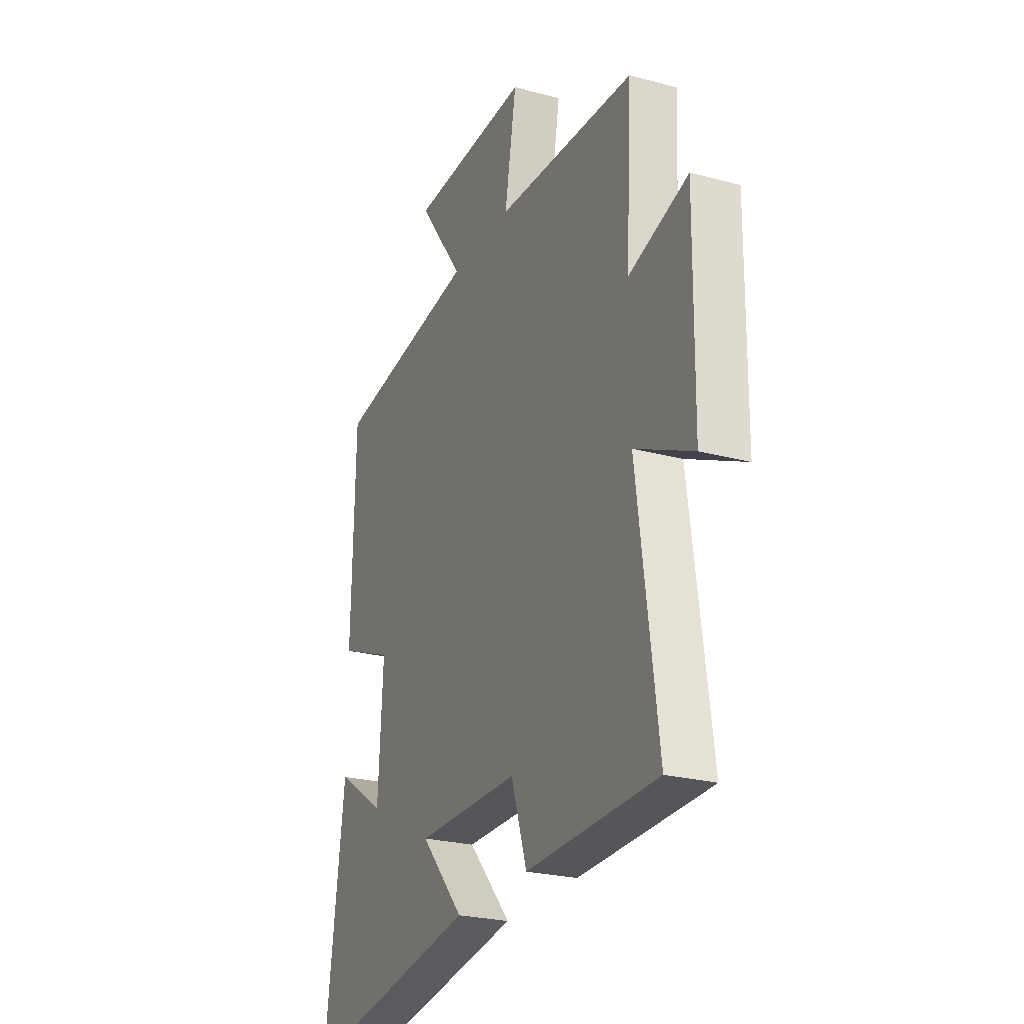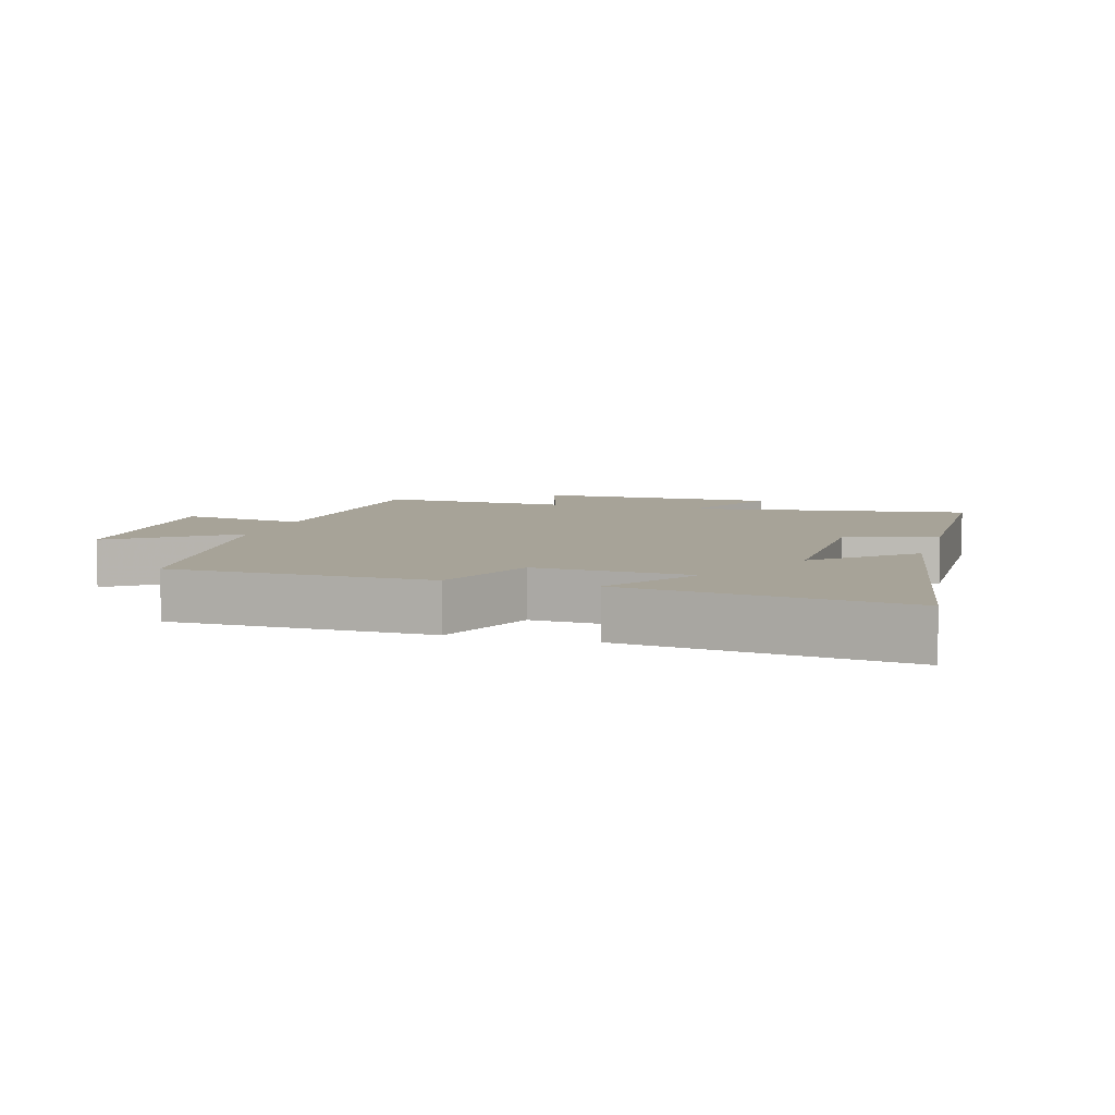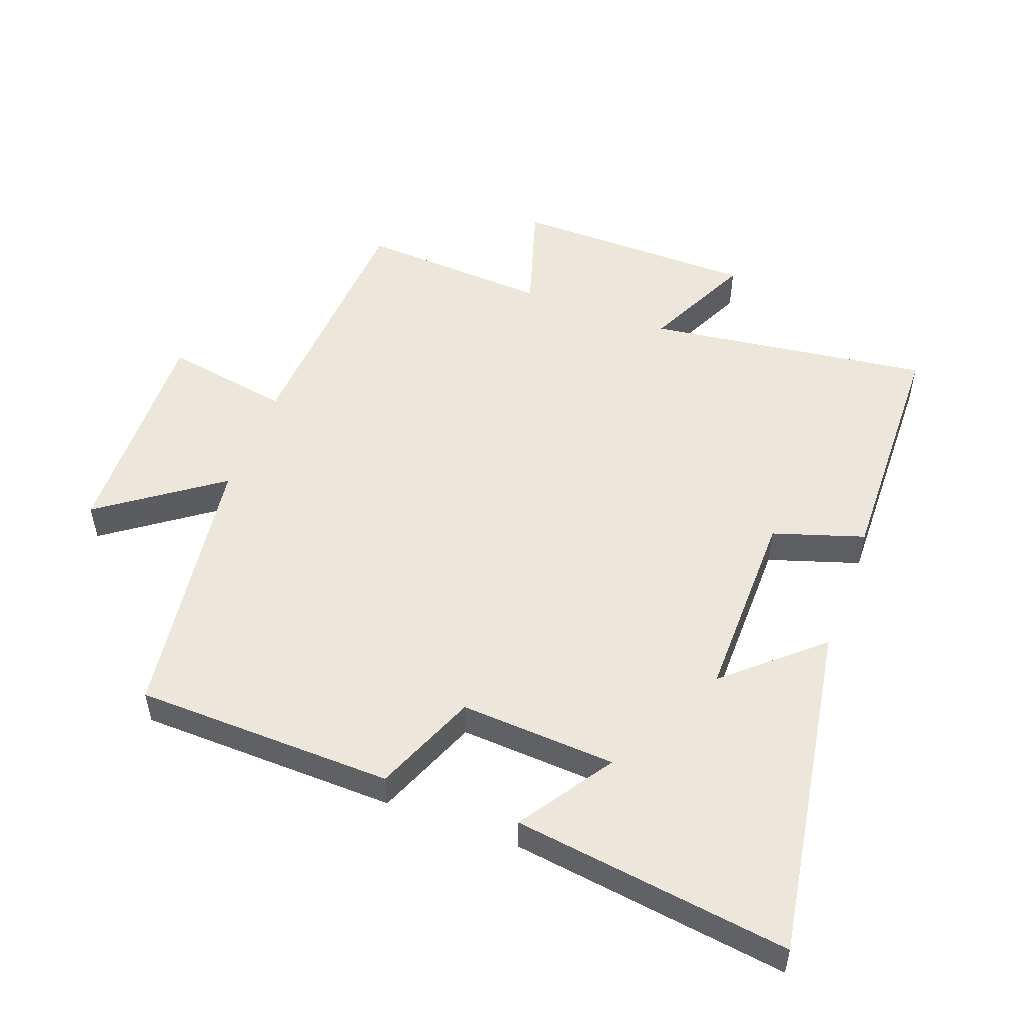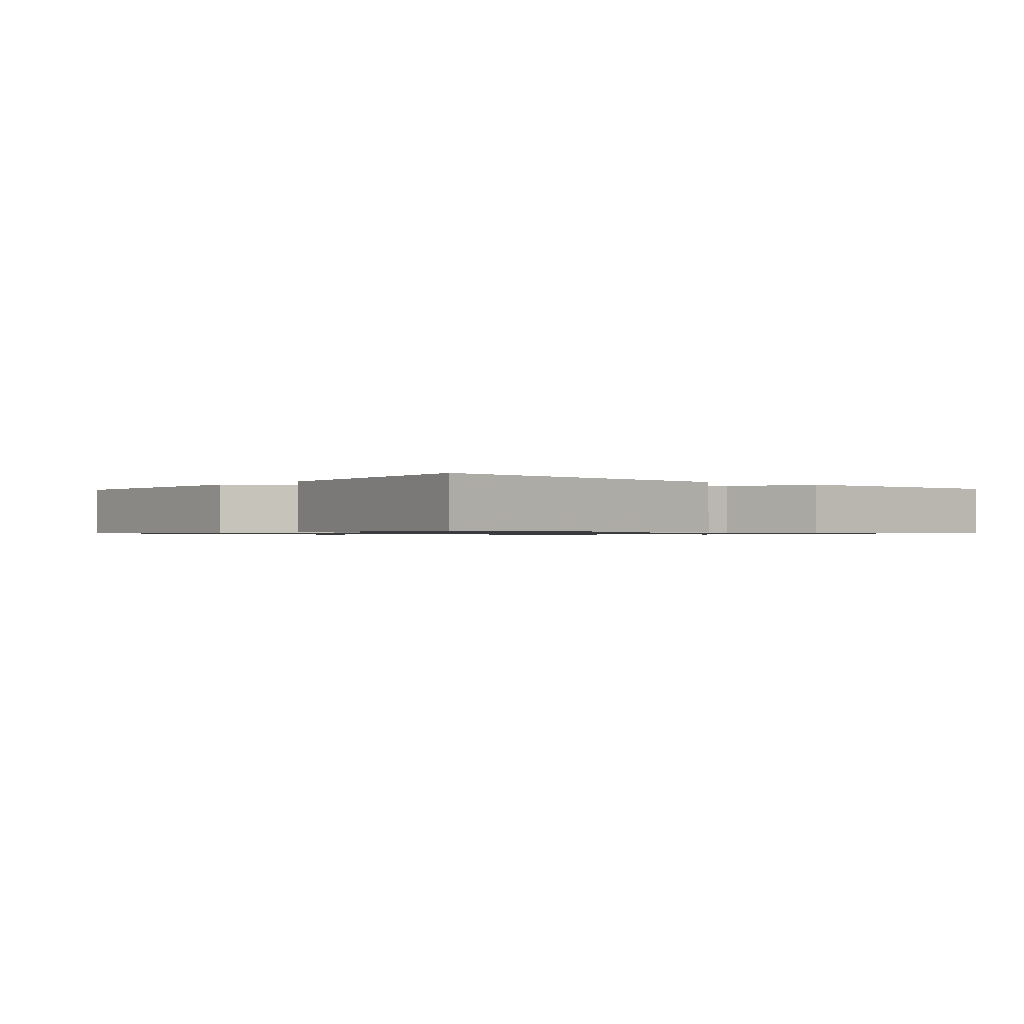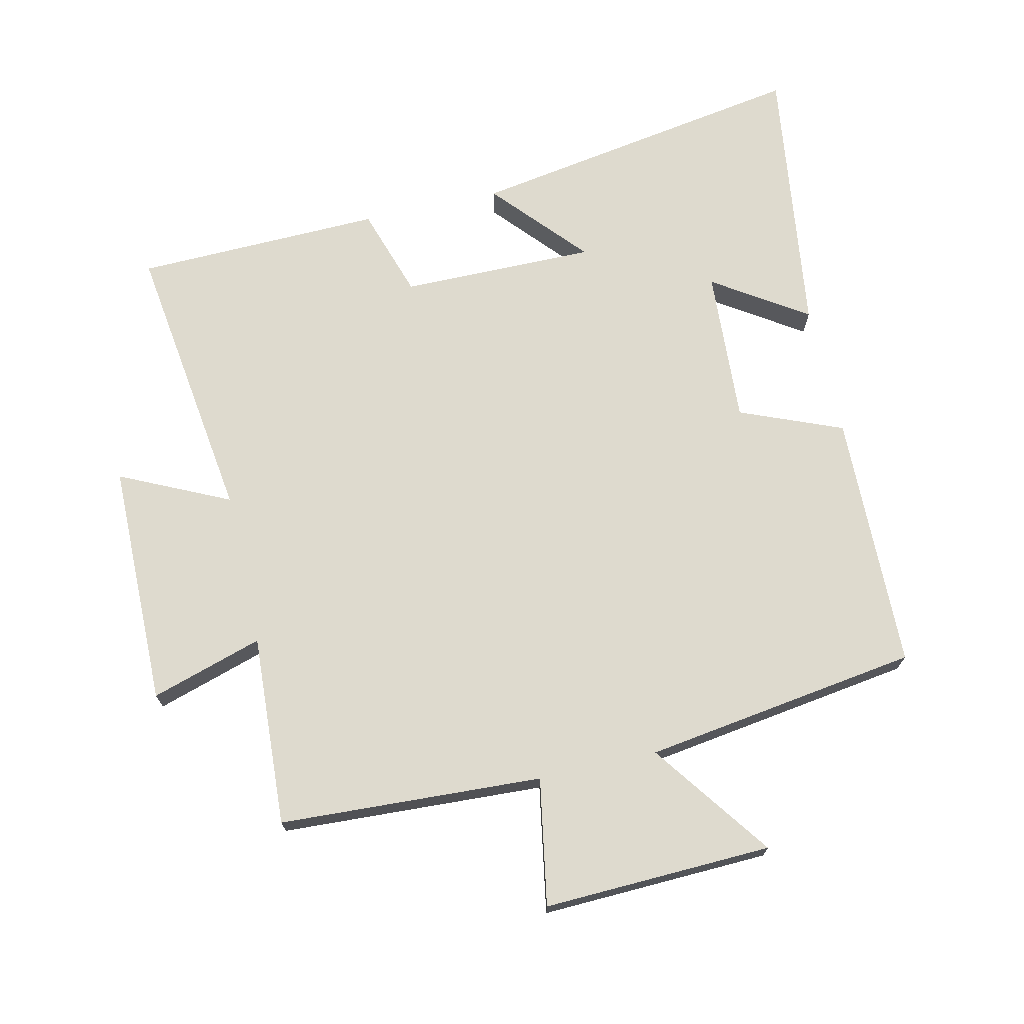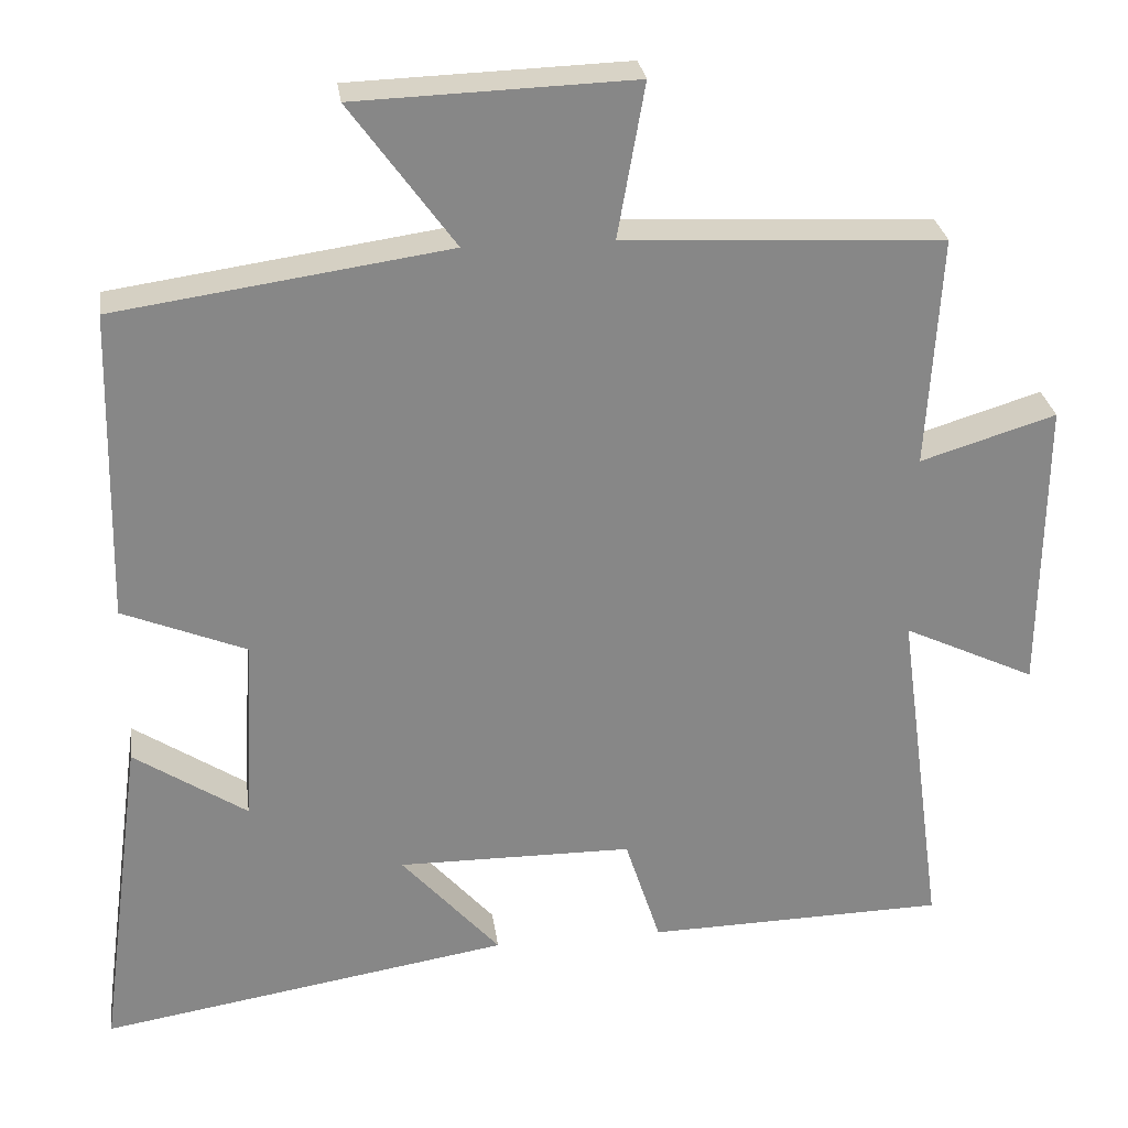
<metadata>
{"format":"obj","ext":"obj","renderer":"f3d","projection":"perspective","resolution":1024,"background":"white","views":[{"elev":-24.9,"azim":-113.7,"up":"+Z"},{"elev":6.8,"azim":106.2,"up":"+Y"},{"elev":51.7,"azim":110.5,"up":"+Y"},{"elev":-0.8,"azim":141.1,"up":"+Y"},{"elev":71.1,"azim":-12.8,"up":"+Y"},{"elev":28.0,"azim":172.3,"up":"+Z"}]}
</metadata>
<code>
v -0.517 0.07 0.479
v -0.114 0.07 0.5
v -0.148 0.07 0.694
v 0.202 0.07 0.682
v 0.07 0.07 0.5
v 0.491 0.07 0.439
v 0.5 0.07 0.044
v 0.343 0.07 -0.02
v 0.357 0.07 -0.258
v 0.5 0.07 -0.164
v 0.557 0.07 -0.586
v 0.037 0.07 -0.5
v 0.162 0.07 -0.359
v -0.136 0.07 -0.361
v -0.181 0.07 -0.5
v -0.559 0.07 -0.491
v -0.5 0.07 -0.056
v -0.667 0.07 -0.135
v -0.671 0.07 0.239
v -0.5 0.07 0.186
v -0.517 0 0.479
v -0.114 0 0.5
v -0.148 0 0.694
v 0.202 0 0.682
v 0.07 0 0.5
v 0.491 0 0.439
v 0.5 0 0.044
v 0.343 0 -0.02
v 0.357 0 -0.258
v 0.5 0 -0.164
v 0.557 0 -0.586
v 0.037 0 -0.5
v 0.162 0 -0.359
v -0.136 0 -0.361
v -0.181 0 -0.5
v -0.559 0 -0.491
v -0.5 0 -0.056
v -0.667 0 -0.135
v -0.671 0 0.239
v -0.5 0 0.186
f 17 18 19 20
f 14 15 16 17
f 13 14 17 20
f 11 12 13
f 20 1 2
f 13 20 2
f 11 13 2
f 9 10 11
f 5 6 7 8
f 5 8 9
f 2 3 4 5
f 2 5 9
f 2 9 11
f 40 39 38 37
f 37 36 35 34
f 40 37 34 33
f 33 32 31
f 22 21 40
f 22 40 33
f 22 33 31
f 31 30 29
f 28 27 26 25
f 29 28 25
f 25 24 23 22
f 29 25 22
f 31 29 22
f 1 21 22 2
f 2 22 23 3
f 3 23 24 4
f 4 24 25 5
f 5 25 26 6
f 6 26 27 7
f 7 27 28 8
f 8 28 29 9
f 9 29 30 10
f 10 30 31 11
f 11 31 32 12
f 12 32 33 13
f 13 33 34 14
f 14 34 35 15
f 15 35 36 16
f 16 36 37 17
f 17 37 38 18
f 18 38 39 19
f 19 39 40 20
f 20 40 21 1

</code>
